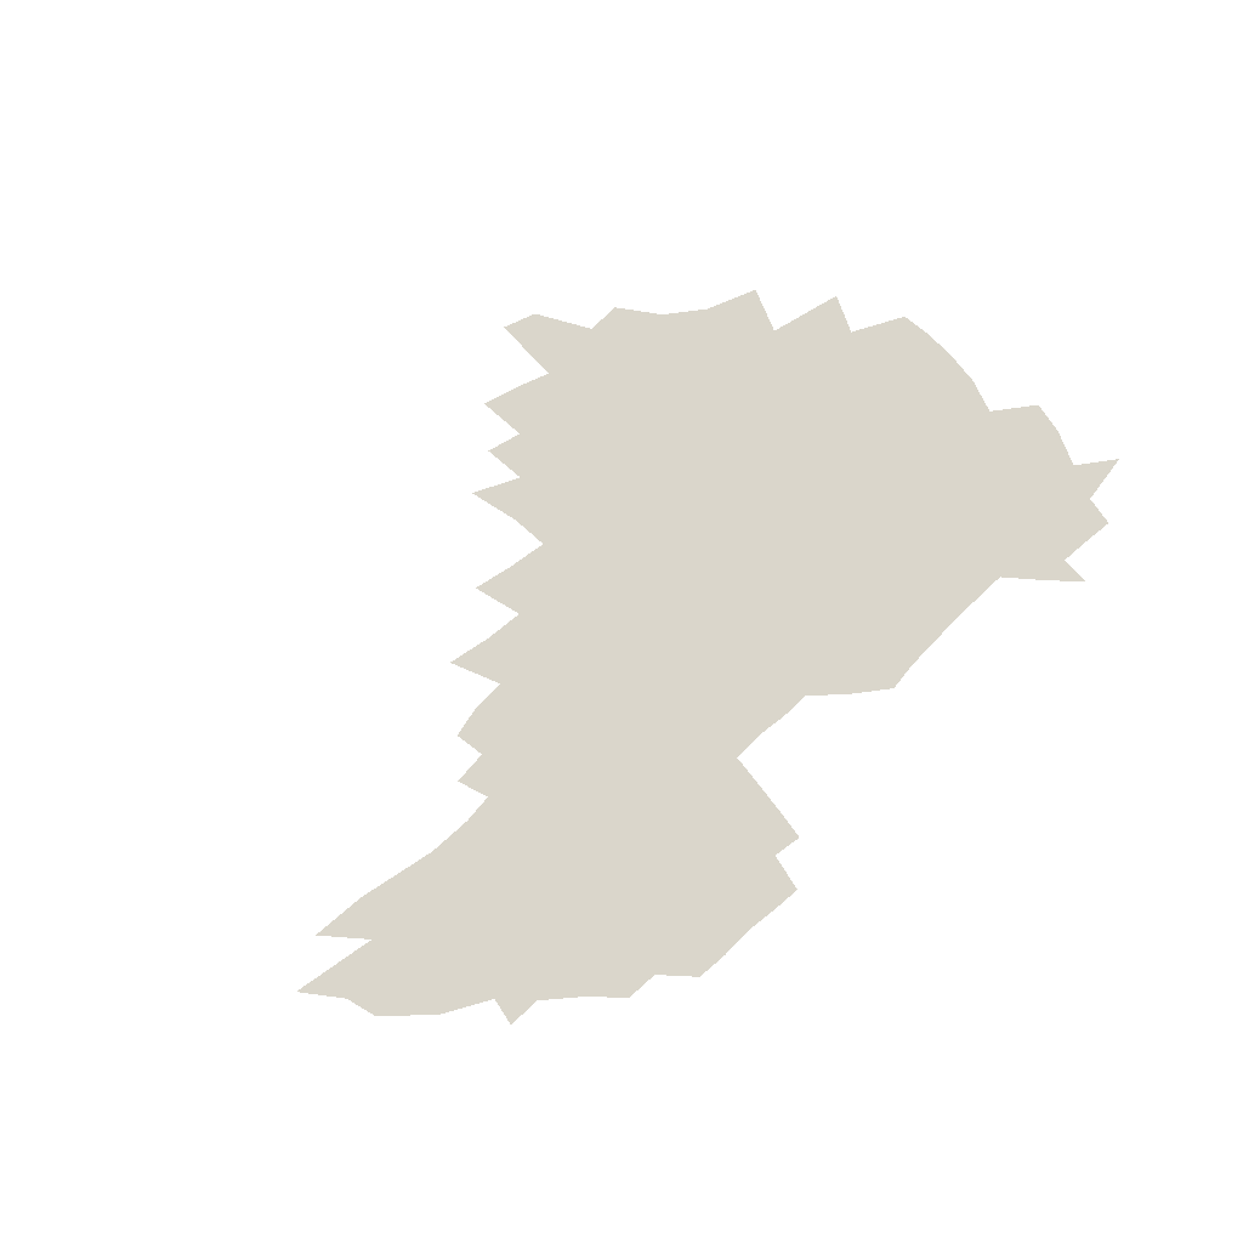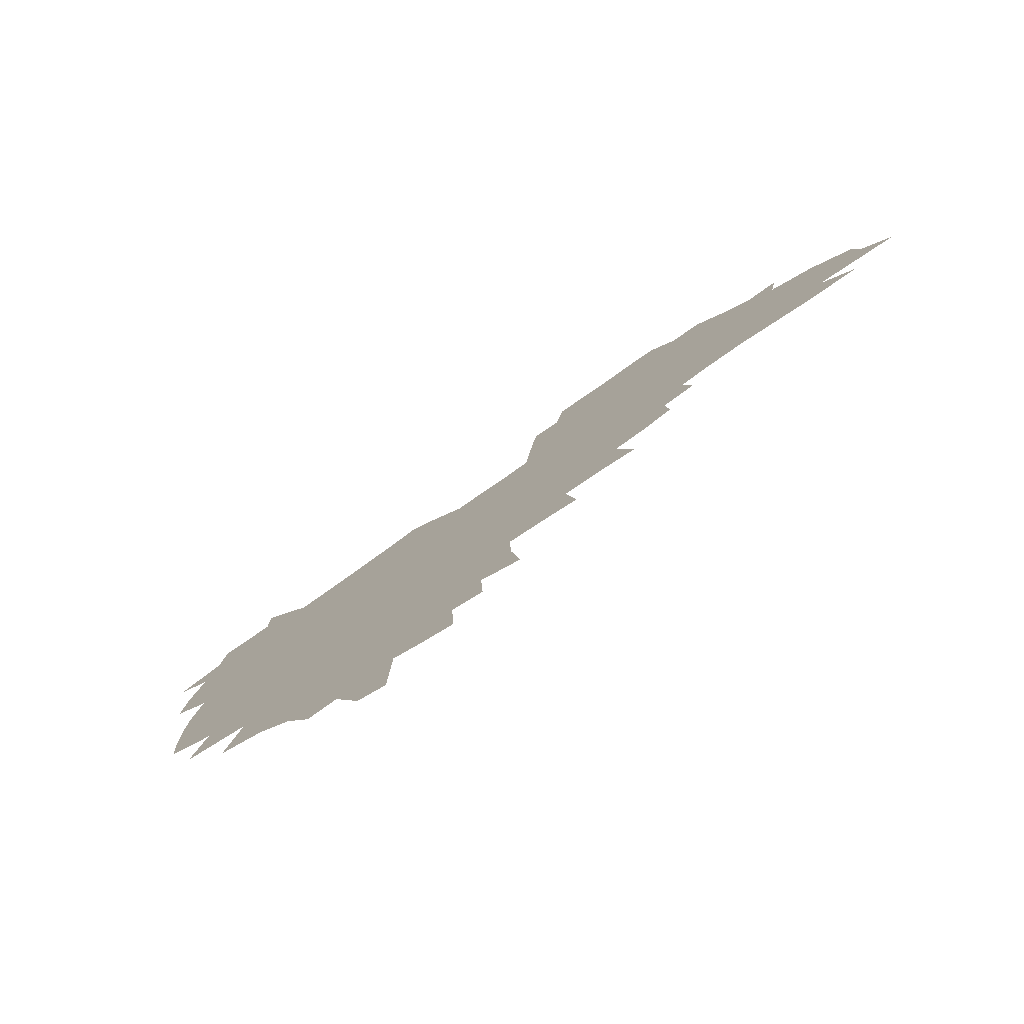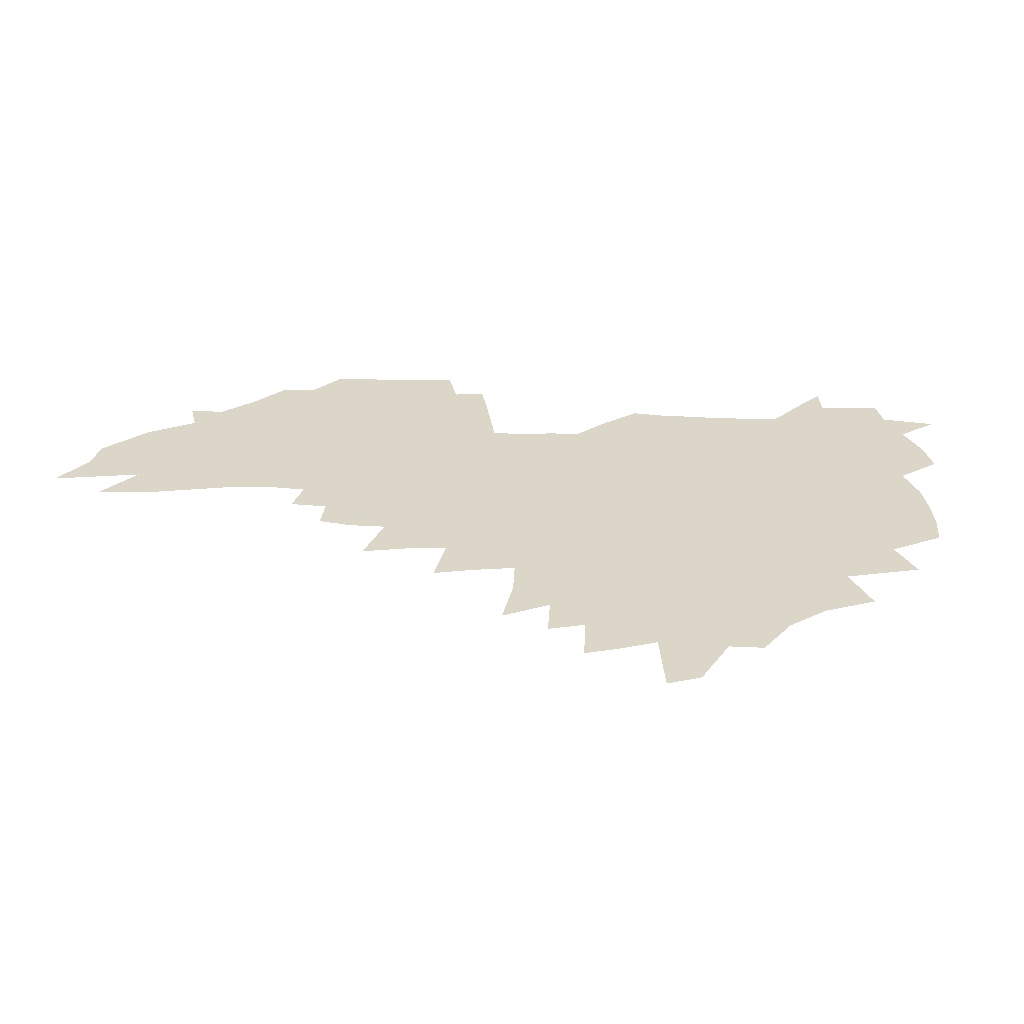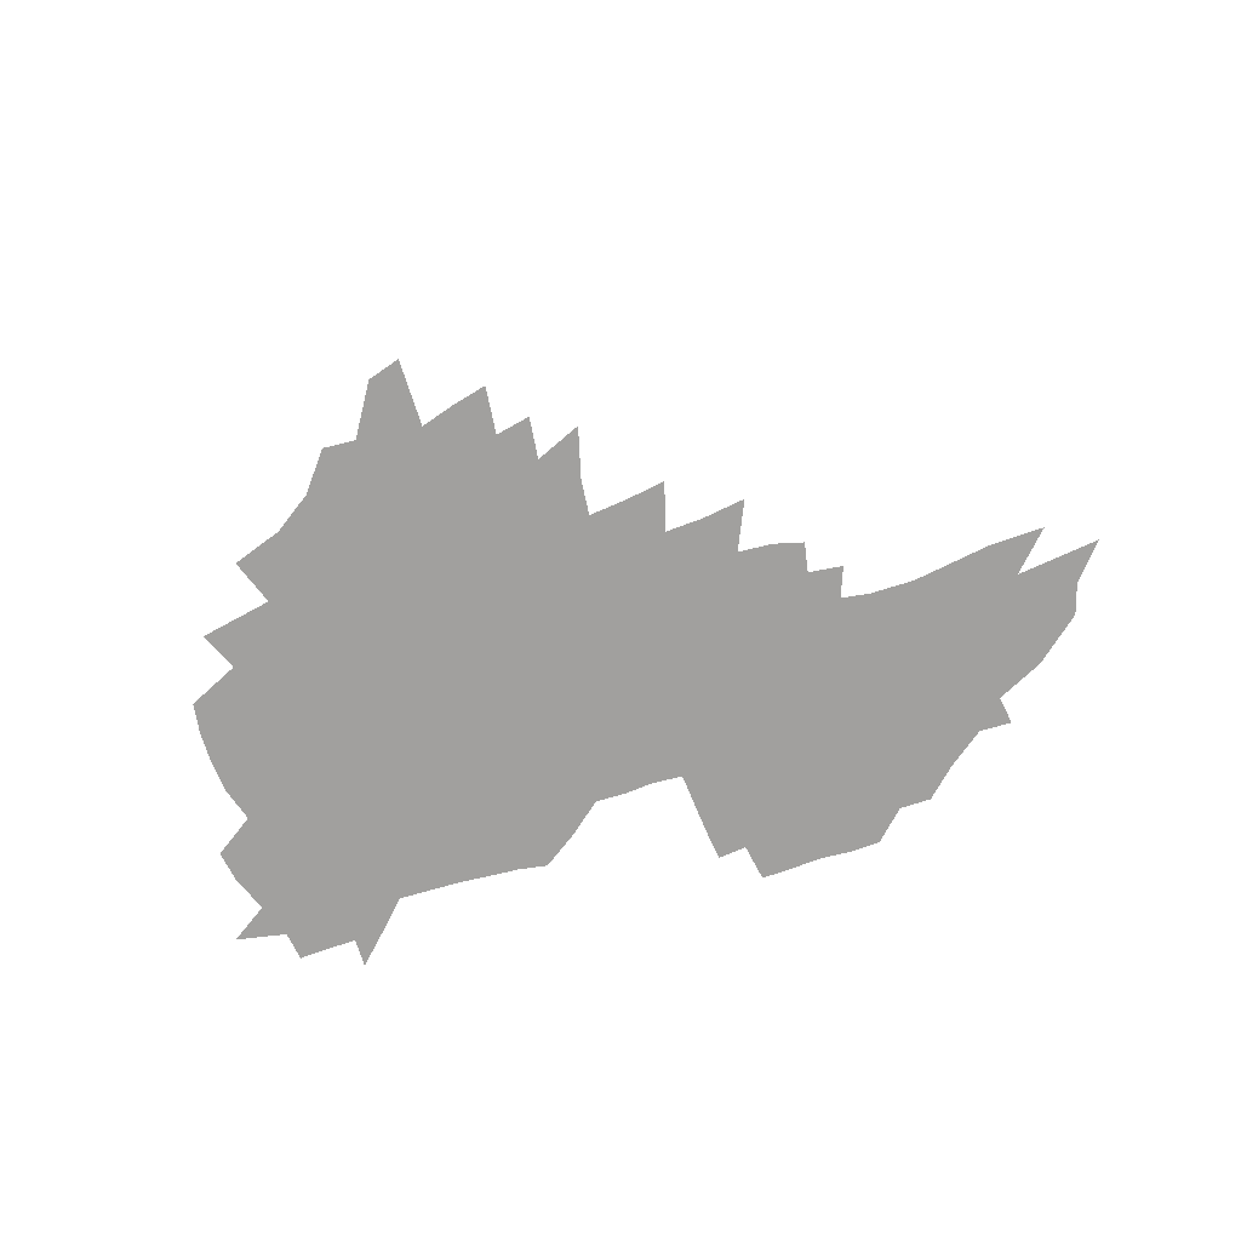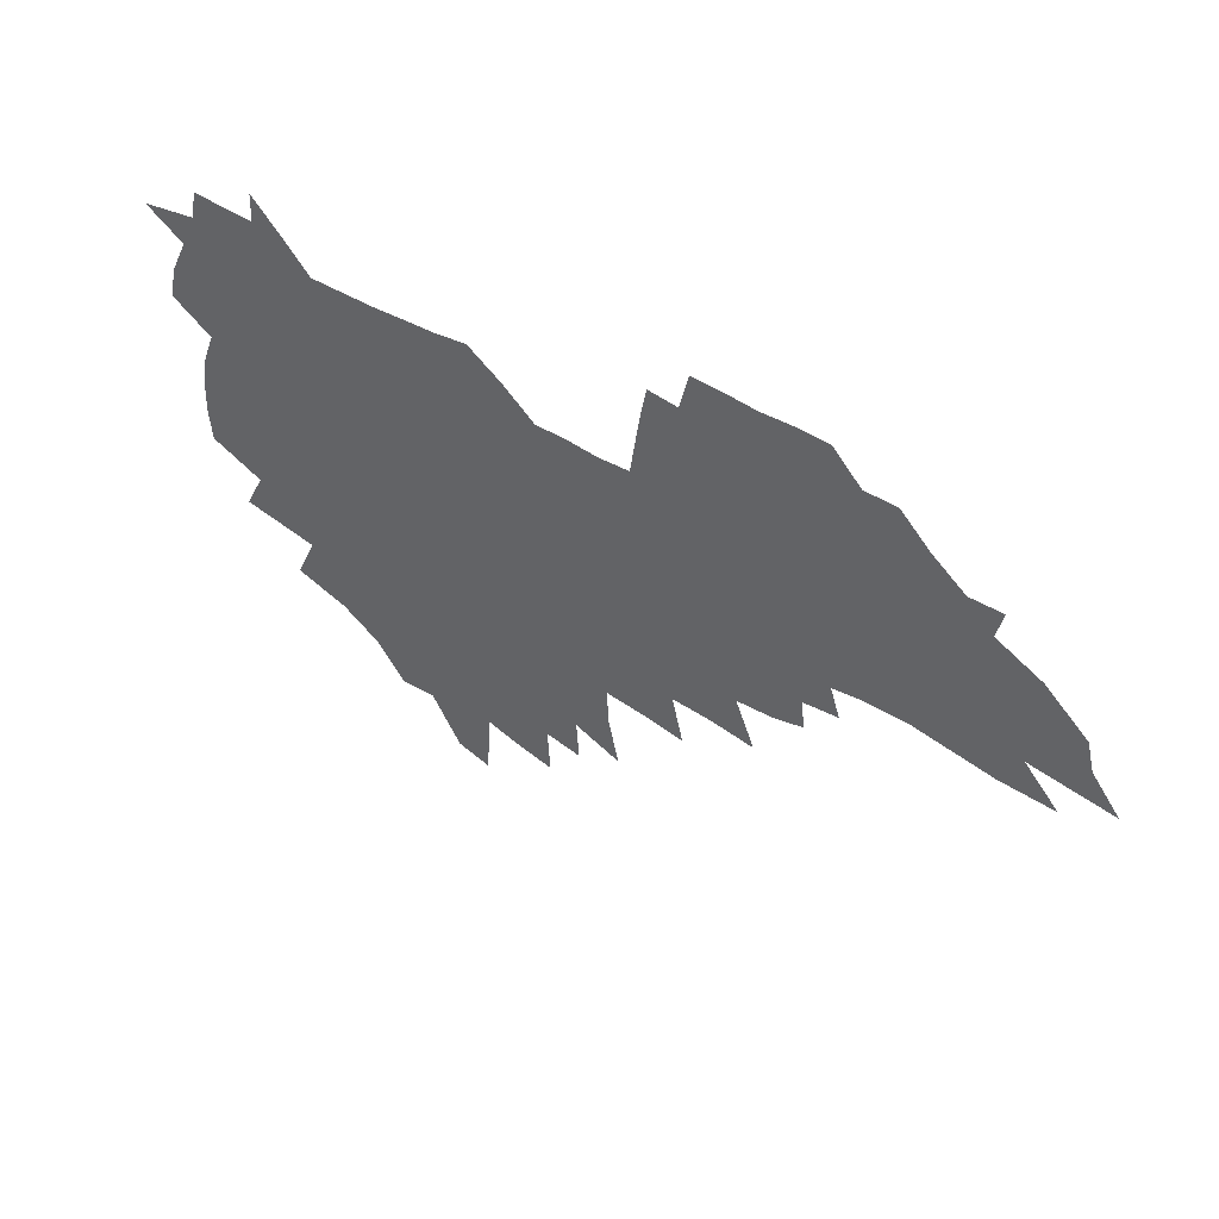
<metadata>
{"format":"obj","ext":"obj","renderer":"f3d","projection":"perspective","resolution":1024,"background":"white","views":[{"elev":74.0,"azim":134.5,"up":"+Z"},{"elev":-75.7,"azim":35.9,"up":"+Y"},{"elev":-60.8,"azim":177.6,"up":"+Y"},{"elev":-71.8,"azim":14.4,"up":"+Z"},{"elev":47.5,"azim":32.6,"up":"+Y"}]}
</metadata>
<code>
v 204.6 267.3 0
v 210.9 222.5 0
v 214.3 237.7 0
v 222 254.2 0
v 229 270.6 0
v 231.9 284.4 0
v 221.7 147.3 0
v 220.5 161.9 0
v 221.2 177 0
v 223.3 192.2 0
v 229.3 208.3 0
v 232.9 223.6 0
v 234.8 238.6 0
v 238.7 254 0
v 243.1 269.1 0
v 245.7 283 0
v 236.6 116.9 0
v 245.4 134.7 0
v 248.3 150 0
v 248.1 164.2 0
v 245.6 178.6 0
v 245.7 193.4 0
v 246.9 208.2 0
v 251.3 223.8 0
v 251.7 238.3 0
v 253.6 253 0
v 256.2 267.3 0
v 260 281.8 0
v 260.6 296 0
v 261.4 87.23 0
v 270.5 108.3 0
v 270.7 123.2 0
v 276.4 139.5 0
v 278.9 153.4 0
v 274 166.4 0
v 268.7 180.1 0
v 264.2 194.2 0
v 266.5 208.8 0
v 268.4 223.5 0
v 268.9 238 0
v 270.5 252.5 0
v 272.5 266.9 0
v 274.1 280.9 0
v 284.6 77.74 0
v 290.5 97.27 0
v 290.9 111.8 0
v 291.9 126.6 0
v 294.2 141.5 0
v 293.3 154.6 0
v 294.7 168 0
v 289.8 181.3 0
v 286 195.1 0
v 285.1 209.1 0
v 283.5 223.4 0
v 284.7 237.6 0
v 285.2 251.8 0
v 286.7 266 0
v 301.7 64.52 0
v 305.5 84.09 0
v 305.3 98.15 0
v 306.8 113.5 0
v 307.9 128.2 0
v 309.7 142.8 0
v 308.6 155.6 0
v 310.1 169.1 0
v 309.5 181.9 0
v 305.4 195.5 0
v 304.5 209.1 0
v 303 223 0
v 301.5 237.2 0
v 301.8 251.3 0
v 302 265.5 0
v 314.9 45.71 0
v 318.7 68.47 0
v 319.9 84.79 0
v 320.6 99.78 0
v 321.3 114.5 0
v 322.3 129.1 0
v 324.3 144.3 0
v 325.1 157.4 0
v 324 169.8 0
v 323.5 182.7 0
v 322.9 195.7 0
v 321.3 209.1 0
v 321.2 222.5 0
v 319 236.6 0
v 317.8 250.8 0
v 317.3 265 0
v 330.4 45.78 0
v 333.5 69.75 0
v 334.5 86.03 0
v 334.8 100.6 0
v 336.4 116.8 0
v 336.6 130.3 0
v 337 143.6 0
v 337.2 157.1 0
v 338.1 170.8 0
v 337.5 183.2 0
v 336.8 195.9 0
v 335.4 209.4 0
v 334.8 222.8 0
v 334.2 236.4 0
v 333.5 250.2 0
v 331.6 265.3 0
v 343.8 21.03 0
v 346.2 49.22 0
v 347.4 68.74 0
v 348.2 86.19 0
v 348.5 100.5 0
v 349.3 116.5 0
v 349.5 129.4 0
v 350 143.8 0
v 350.3 157.8 0
v 350.4 171.1 0
v 350.2 183.4 0
v 349.6 196.4 0
v 348.9 209.7 0
v 348 223.2 0
v 348.1 236.6 0
v 347.2 250.4 0
v 345.8 265.5 0
v 359.1 15.42 0
v 360.9 47.18 0
v 361.8 64.35 0
v 361.9 84.08 0
v 362.2 100.2 0
v 362.5 115.2 0
v 362.8 129.4 0
v 363.1 143.3 0
v 363.2 156.9 0
v 363.3 170.3 0
v 363 183.6 0
v 362.7 196.7 0
v 362.3 210 0
v 362 223.4 0
v 361.4 237.3 0
v 360.4 251.4 0
v 359.6 267 0
v 361 286 0
v 376.8 41.23 0
v 376.4 62.53 0
v 375.7 83.6 0
v 376.1 98.22 0
v 376.3 113.1 0
v 376.2 128.3 0
v 376.8 141.8 0
v 376.7 155.8 0
v 376.2 170.5 0
v 376 183.6 0
v 375.9 196.8 0
v 375.6 210.2 0
v 375.4 223.9 0
v 375.7 239.4 0
v 375.4 254.7 0
v 392.9 36.38 0
v 391.8 59.02 0
v 390.6 79.59 0
v 390.4 95.97 0
v 390.3 111.6 0
v 390.4 126.2 0
v 391.1 140 0
v 390.9 154.3 0
v 389.3 170.3 0
v 389.1 183.6 0
v 389.2 196.8 0
v 389.1 210.3 0
v 389.2 224.2 0
v 390.1 240.9 0
v 408 54.69 0
v 406.8 74.55 0
v 405.2 93.65 0
v 406 108.4 0
v 405.8 123.6 0
v 406.2 138.1 0
v 405.3 153.4 0
v 404.4 168.3 0
v 403.4 182.8 0
v 402.7 196.8 0
v 402.7 210.3 0
v 402.8 223.8 0
v 404.1 240.4 0
v 427.9 64.14 0
v 423.1 87.93 0
v 422.3 105.2 0
v 423.5 119.7 0
v 421.1 137.4 0
v 420.3 152.2 0
v 418.6 168 0
v 417.5 182.4 0
v 416.4 196.8 0
v 416.3 210.3 0
v 416.7 224 0
v 418 238.4 0
v 440.8 102.2 0
v 438.2 121 0
v 437.2 136 0
v 435.1 151.9 0
v 432.8 168 0
v 432 181.9 0
v 430 196.9 0
v 430.8 210.3 0
v 430.6 223.8 0
v 432.5 238.5 0
v 434.5 253 0
v 436.9 269.8 0
v 439.3 283.3 0
v 459 98.17 0
v 453.8 121.2 0
v 451.9 137 0
v 449.5 152.8 0
v 447.4 168.1 0
v 446 182.3 0
v 444.5 196.6 0
v 445.1 210 0
v 444.4 223.6 0
v 446.1 237.5 0
v 448 251.7 0
v 450.6 267 0
v 452.8 281.1 0
v 456.9 298.6 0
v 471.8 119.3 0
v 467 138.1 0
v 464.2 153.6 0
v 461.1 169.4 0
v 460 183 0
v 459.8 196.6 0
v 458.5 210.3 0
v 457.1 223.2 0
v 461.2 237.9 0
v 463.4 252.2 0
v 464.3 265.7 0
v 466.7 280.1 0
v 471.1 297.4 0
v 491.9 115.2 0
v 482.9 138.6 0
v 479.3 154.5 0
v 477.5 168.8 0
v 475 183.2 0
v 474.7 196.8 0
v 474.5 210.4 0
v 474.6 224 0
v 476.7 238.1 0
v 477.3 251.6 0
v 479.6 265.9 0
v 482 280.3 0
v 485 295.6 0
v 499.4 138.8 0
v 494.8 155.2 0
v 491.7 169.9 0
v 489.9 183.6 0
v 489.4 197 0
v 489.9 210.5 0
v 490.1 224 0
v 491.2 237.7 0
v 492.6 251.5 0
v 495.9 266.2 0
v 496.7 279.8 0
v 500.4 295.7 0
v 513.4 141.7 0
v 511.6 155.9 0
v 507.3 170.6 0
v 505.8 184 0
v 502.6 197.8 0
v 503.2 210.5 0
v 505.8 224.2 0
v 505.8 237.6 0
v 507.3 251.2 0
v 510.8 265.9 0
v 510.2 279 0
v 514.7 294.4 0
v 527.9 156.9 0
v 523.3 171.6 0
v 521.6 184.6 0
v 521.3 197.6 0
v 519.3 210.9 0
v 520.4 224.1 0
v 519.5 237.3 0
v 521.2 250.7 0
v 524 265.1 0
v 527.8 279.8 0
v 537.4 172.7 0
v 536.5 185.1 0
v 535.9 198 0
v 534.6 211.1 0
v 534.2 224.1 0
v 538.3 237.8 0
v 537.3 251 0
v 539.5 264.6 0
v 542.6 278.8 0
v 557.7 171.6 0
v 553.9 185.2 0
v 551.7 198.2 0
v 550.8 211.2 0
v 552 224.3 0
v 554.2 237.6 0
v 554.4 250.9 0
v 556.1 264.4 0
v 594.4 163.8 0
v 573.6 184.9 0
v 570.3 198.2 0
v 568.9 211.1 0
v 569.9 224.2 0
v 568.5 237.5 0
v 571.8 251 0
v 619.7 161.7 0
v 603.6 180.6 0
v 593.7 196.6 0
v 587.8 210.9 0
v 585.9 224.3 0
v 584.1 237.3 0
v 587 250.5 0
v 642.5 173.5 0
v 629.1 191.4 0
v 625.5 206 0
v 605.4 225.3 0
f 4 5 1
f 11 12 2
f 2 12 3
f 12 13 3
f 3 13 4
f 13 14 4
f 4 14 5
f 14 15 5
f 5 15 6
f 15 16 6
f 18 19 7
f 7 19 8
f 19 20 8
f 8 20 9
f 20 21 9
f 9 21 10
f 21 22 10
f 10 22 11
f 22 23 11
f 11 23 12
f 23 24 12
f 12 24 13
f 24 25 13
f 13 25 14
f 25 26 14
f 14 26 15
f 26 27 15
f 15 27 16
f 27 28 16
f 31 32 17
f 17 32 18
f 32 33 18
f 18 33 19
f 33 34 19
f 19 34 20
f 34 35 20
f 20 35 21
f 35 36 21
f 21 36 22
f 36 37 22
f 22 37 23
f 37 38 23
f 23 38 24
f 38 39 24
f 24 39 25
f 39 40 25
f 25 40 26
f 40 41 26
f 26 41 27
f 41 42 27
f 27 42 28
f 42 43 28
f 28 43 29
f 44 45 30
f 30 45 31
f 45 46 31
f 31 46 32
f 46 47 32
f 32 47 33
f 47 48 33
f 33 48 34
f 48 49 34
f 34 49 35
f 49 50 35
f 35 50 36
f 50 51 36
f 36 51 37
f 51 52 37
f 37 52 38
f 52 53 38
f 38 53 39
f 53 54 39
f 39 54 40
f 54 55 40
f 40 55 41
f 55 56 41
f 41 56 42
f 56 57 42
f 42 57 43
f 58 59 44
f 44 59 45
f 59 60 45
f 45 60 46
f 60 61 46
f 46 61 47
f 61 62 47
f 47 62 48
f 62 63 48
f 48 63 49
f 63 64 49
f 49 64 50
f 64 65 50
f 50 65 51
f 65 66 51
f 51 66 52
f 66 67 52
f 52 67 53
f 67 68 53
f 53 68 54
f 68 69 54
f 54 69 55
f 69 70 55
f 55 70 56
f 70 71 56
f 56 71 57
f 71 72 57
f 73 74 58
f 58 74 59
f 74 75 59
f 59 75 60
f 75 76 60
f 60 76 61
f 76 77 61
f 61 77 62
f 77 78 62
f 62 78 63
f 78 79 63
f 63 79 64
f 79 80 64
f 64 80 65
f 80 81 65
f 65 81 66
f 81 82 66
f 66 82 67
f 82 83 67
f 67 83 68
f 83 84 68
f 68 84 69
f 84 85 69
f 69 85 70
f 85 86 70
f 70 86 71
f 86 87 71
f 71 87 72
f 87 88 72
f 73 89 74
f 89 90 74
f 74 90 75
f 90 91 75
f 75 91 76
f 91 92 76
f 76 92 77
f 92 93 77
f 77 93 78
f 93 94 78
f 78 94 79
f 94 95 79
f 79 95 80
f 95 96 80
f 80 96 81
f 96 97 81
f 81 97 82
f 97 98 82
f 82 98 83
f 98 99 83
f 83 99 84
f 99 100 84
f 84 100 85
f 100 101 85
f 85 101 86
f 101 102 86
f 86 102 87
f 102 103 87
f 87 103 88
f 103 104 88
f 105 106 89
f 89 106 90
f 106 107 90
f 90 107 91
f 107 108 91
f 91 108 92
f 108 109 92
f 92 109 93
f 109 110 93
f 93 110 94
f 110 111 94
f 94 111 95
f 111 112 95
f 95 112 96
f 112 113 96
f 96 113 97
f 113 114 97
f 97 114 98
f 114 115 98
f 98 115 99
f 115 116 99
f 99 116 100
f 116 117 100
f 100 117 101
f 117 118 101
f 101 118 102
f 118 119 102
f 102 119 103
f 119 120 103
f 103 120 104
f 120 121 104
f 105 122 106
f 122 123 106
f 106 123 107
f 123 124 107
f 107 124 108
f 124 125 108
f 108 125 109
f 125 126 109
f 109 126 110
f 126 127 110
f 110 127 111
f 127 128 111
f 111 128 112
f 128 129 112
f 112 129 113
f 129 130 113
f 113 130 114
f 130 131 114
f 114 131 115
f 131 132 115
f 115 132 116
f 132 133 116
f 116 133 117
f 133 134 117
f 117 134 118
f 134 135 118
f 118 135 119
f 135 136 119
f 119 136 120
f 136 137 120
f 120 137 121
f 137 138 121
f 123 140 124
f 140 141 124
f 124 141 125
f 141 142 125
f 125 142 126
f 142 143 126
f 126 143 127
f 143 144 127
f 127 144 128
f 144 145 128
f 128 145 129
f 145 146 129
f 129 146 130
f 146 147 130
f 130 147 131
f 147 148 131
f 131 148 132
f 148 149 132
f 132 149 133
f 149 150 133
f 133 150 134
f 150 151 134
f 134 151 135
f 151 152 135
f 135 152 136
f 152 153 136
f 136 153 137
f 153 154 137
f 137 154 138
f 140 155 141
f 155 156 141
f 141 156 142
f 156 157 142
f 142 157 143
f 157 158 143
f 143 158 144
f 158 159 144
f 144 159 145
f 159 160 145
f 145 160 146
f 160 161 146
f 146 161 147
f 161 162 147
f 147 162 148
f 162 163 148
f 148 163 149
f 163 164 149
f 149 164 150
f 164 165 150
f 150 165 151
f 165 166 151
f 151 166 152
f 166 167 152
f 152 167 153
f 167 168 153
f 153 168 154
f 156 169 157
f 169 170 157
f 157 170 158
f 170 171 158
f 158 171 159
f 171 172 159
f 159 172 160
f 172 173 160
f 160 173 161
f 173 174 161
f 161 174 162
f 174 175 162
f 162 175 163
f 175 176 163
f 163 176 164
f 176 177 164
f 164 177 165
f 177 178 165
f 165 178 166
f 178 179 166
f 166 179 167
f 179 180 167
f 167 180 168
f 180 181 168
f 170 182 171
f 182 183 171
f 171 183 172
f 183 184 172
f 172 184 173
f 184 185 173
f 173 185 174
f 185 186 174
f 174 186 175
f 186 187 175
f 175 187 176
f 187 188 176
f 176 188 177
f 188 189 177
f 177 189 178
f 189 190 178
f 178 190 179
f 190 191 179
f 179 191 180
f 191 192 180
f 180 192 181
f 192 193 181
f 184 194 185
f 194 195 185
f 185 195 186
f 195 196 186
f 186 196 187
f 196 197 187
f 187 197 188
f 197 198 188
f 188 198 189
f 198 199 189
f 189 199 190
f 199 200 190
f 190 200 191
f 200 201 191
f 191 201 192
f 201 202 192
f 192 202 193
f 202 203 193
f 194 207 195
f 207 208 195
f 195 208 196
f 208 209 196
f 196 209 197
f 209 210 197
f 197 210 198
f 210 211 198
f 198 211 199
f 211 212 199
f 199 212 200
f 212 213 200
f 200 213 201
f 213 214 201
f 201 214 202
f 214 215 202
f 202 215 203
f 215 216 203
f 203 216 204
f 216 217 204
f 204 217 205
f 217 218 205
f 205 218 206
f 218 219 206
f 208 221 209
f 221 222 209
f 209 222 210
f 222 223 210
f 210 223 211
f 223 224 211
f 211 224 212
f 224 225 212
f 212 225 213
f 225 226 213
f 213 226 214
f 226 227 214
f 214 227 215
f 227 228 215
f 215 228 216
f 228 229 216
f 216 229 217
f 229 230 217
f 217 230 218
f 230 231 218
f 218 231 219
f 231 232 219
f 219 232 220
f 232 233 220
f 221 234 222
f 234 235 222
f 222 235 223
f 235 236 223
f 223 236 224
f 236 237 224
f 224 237 225
f 237 238 225
f 225 238 226
f 238 239 226
f 226 239 227
f 239 240 227
f 227 240 228
f 240 241 228
f 228 241 229
f 241 242 229
f 229 242 230
f 242 243 230
f 230 243 231
f 243 244 231
f 231 244 232
f 244 245 232
f 232 245 233
f 245 246 233
f 235 247 236
f 247 248 236
f 236 248 237
f 248 249 237
f 237 249 238
f 249 250 238
f 238 250 239
f 250 251 239
f 239 251 240
f 251 252 240
f 240 252 241
f 252 253 241
f 241 253 242
f 253 254 242
f 242 254 243
f 254 255 243
f 243 255 244
f 255 256 244
f 244 256 245
f 256 257 245
f 245 257 246
f 257 258 246
f 247 259 248
f 259 260 248
f 248 260 249
f 260 261 249
f 249 261 250
f 261 262 250
f 250 262 251
f 262 263 251
f 251 263 252
f 263 264 252
f 252 264 253
f 264 265 253
f 253 265 254
f 265 266 254
f 254 266 255
f 266 267 255
f 255 267 256
f 267 268 256
f 256 268 257
f 268 269 257
f 257 269 258
f 269 270 258
f 260 271 261
f 271 272 261
f 261 272 262
f 272 273 262
f 262 273 263
f 273 274 263
f 263 274 264
f 274 275 264
f 264 275 265
f 275 276 265
f 265 276 266
f 276 277 266
f 266 277 267
f 277 278 267
f 267 278 268
f 278 279 268
f 268 279 269
f 279 280 269
f 269 280 270
f 272 281 273
f 281 282 273
f 273 282 274
f 282 283 274
f 274 283 275
f 283 284 275
f 275 284 276
f 284 285 276
f 276 285 277
f 285 286 277
f 277 286 278
f 286 287 278
f 278 287 279
f 287 288 279
f 279 288 280
f 288 289 280
f 281 290 282
f 290 291 282
f 282 291 283
f 291 292 283
f 283 292 284
f 292 293 284
f 284 293 285
f 293 294 285
f 285 294 286
f 294 295 286
f 286 295 287
f 295 296 287
f 287 296 288
f 296 297 288
f 288 297 289
f 290 298 291
f 298 299 291
f 291 299 292
f 299 300 292
f 292 300 293
f 300 301 293
f 293 301 294
f 301 302 294
f 294 302 295
f 302 303 295
f 295 303 296
f 303 304 296
f 296 304 297
f 298 305 299
f 305 306 299
f 299 306 300
f 306 307 300
f 300 307 301
f 307 308 301
f 301 308 302
f 308 309 302
f 302 309 303
f 309 310 303
f 303 310 304
f 310 311 304
f 306 312 307
f 312 313 307
f 307 313 308
f 313 314 308
f 308 314 309
f 314 315 309
f 309 315 310

</code>
